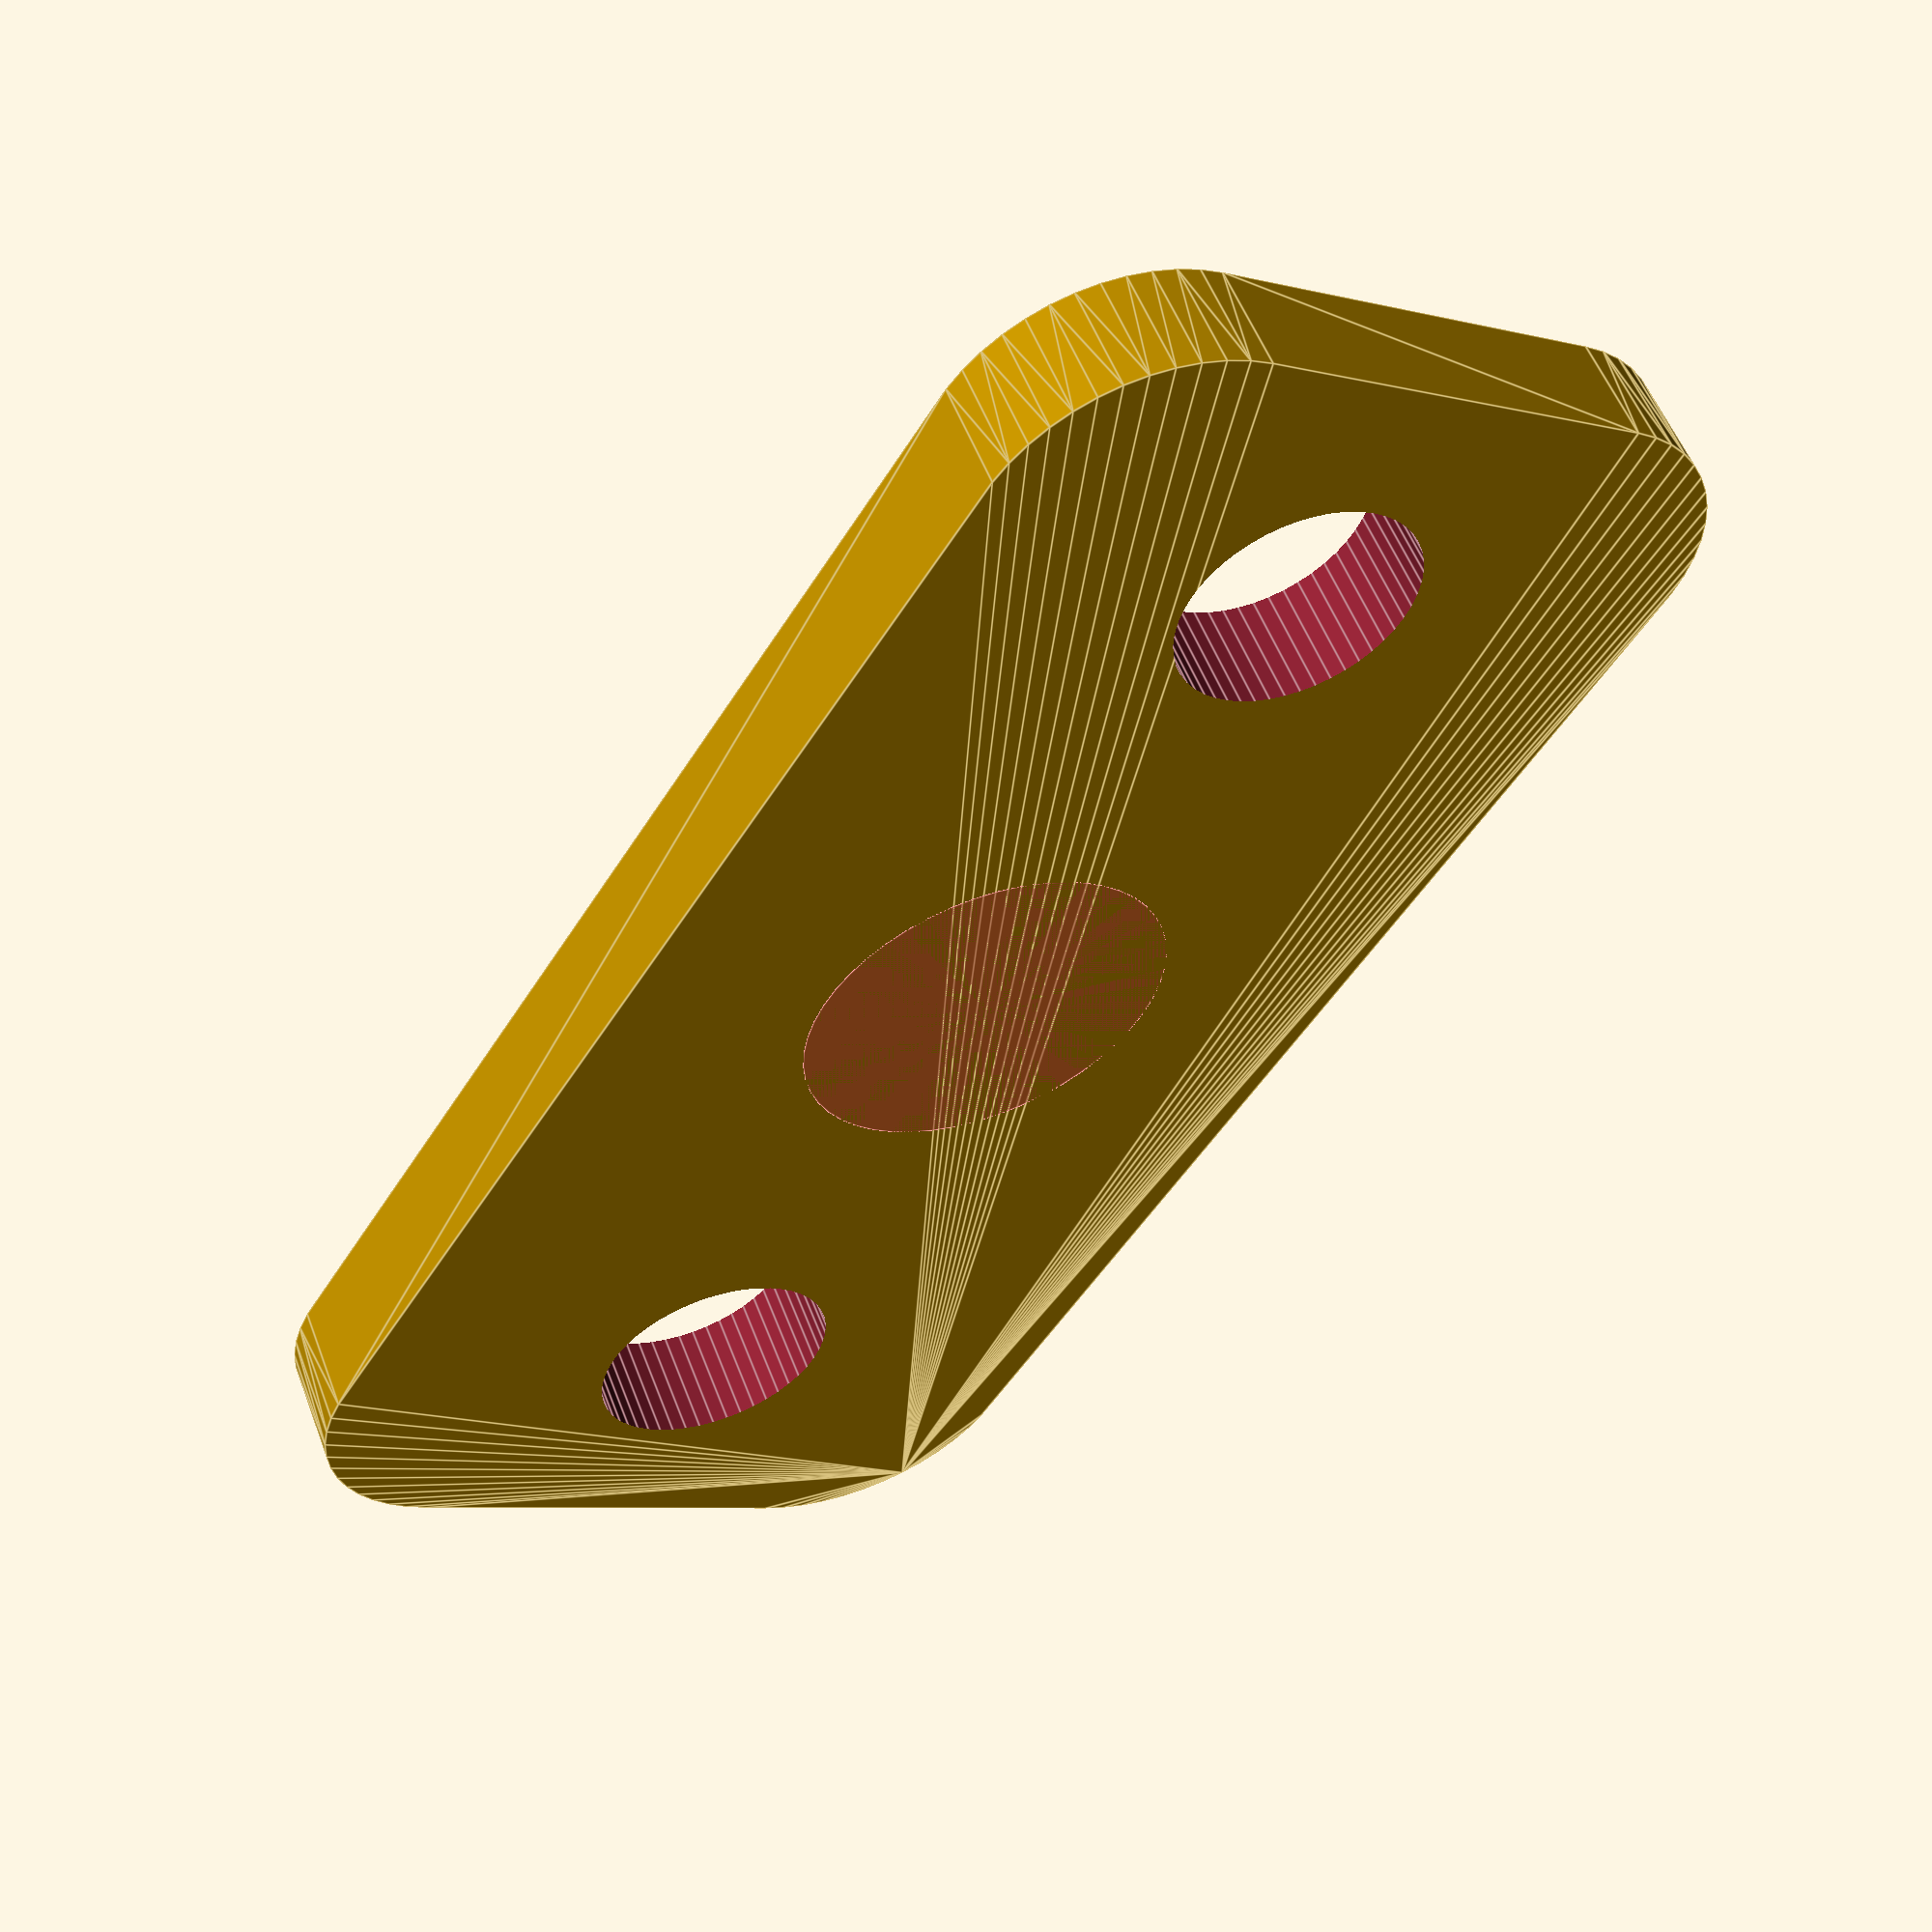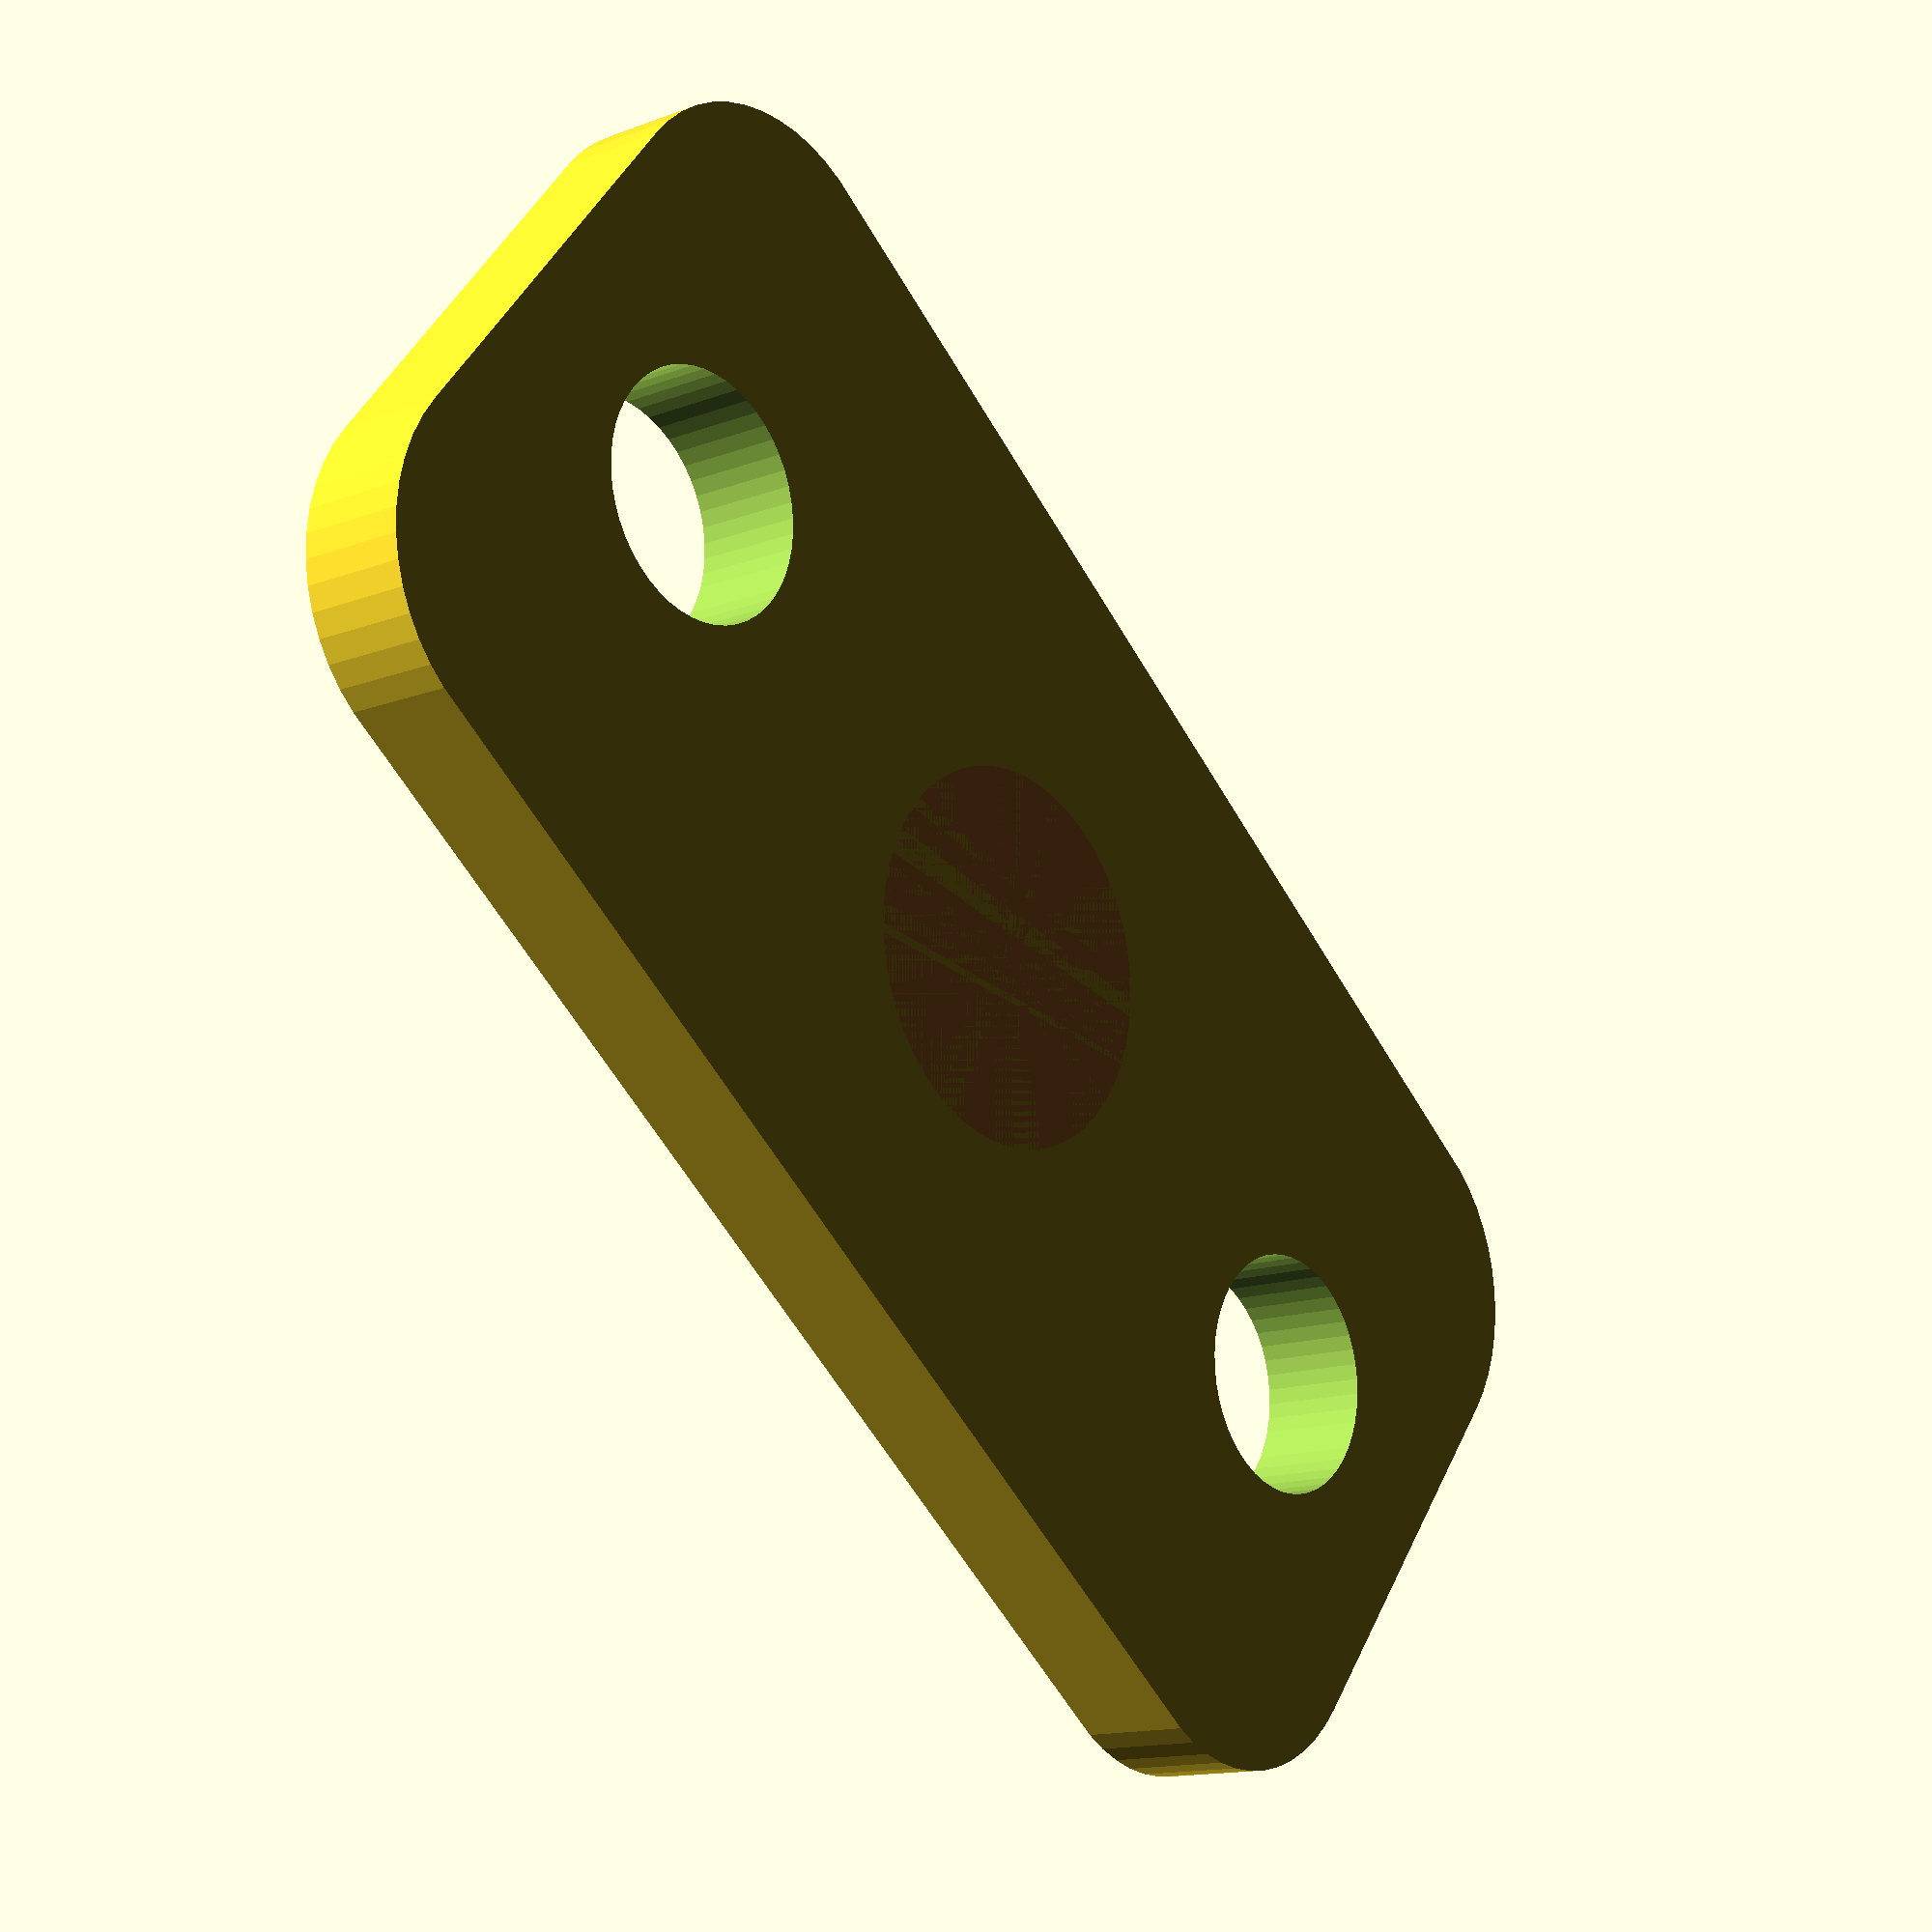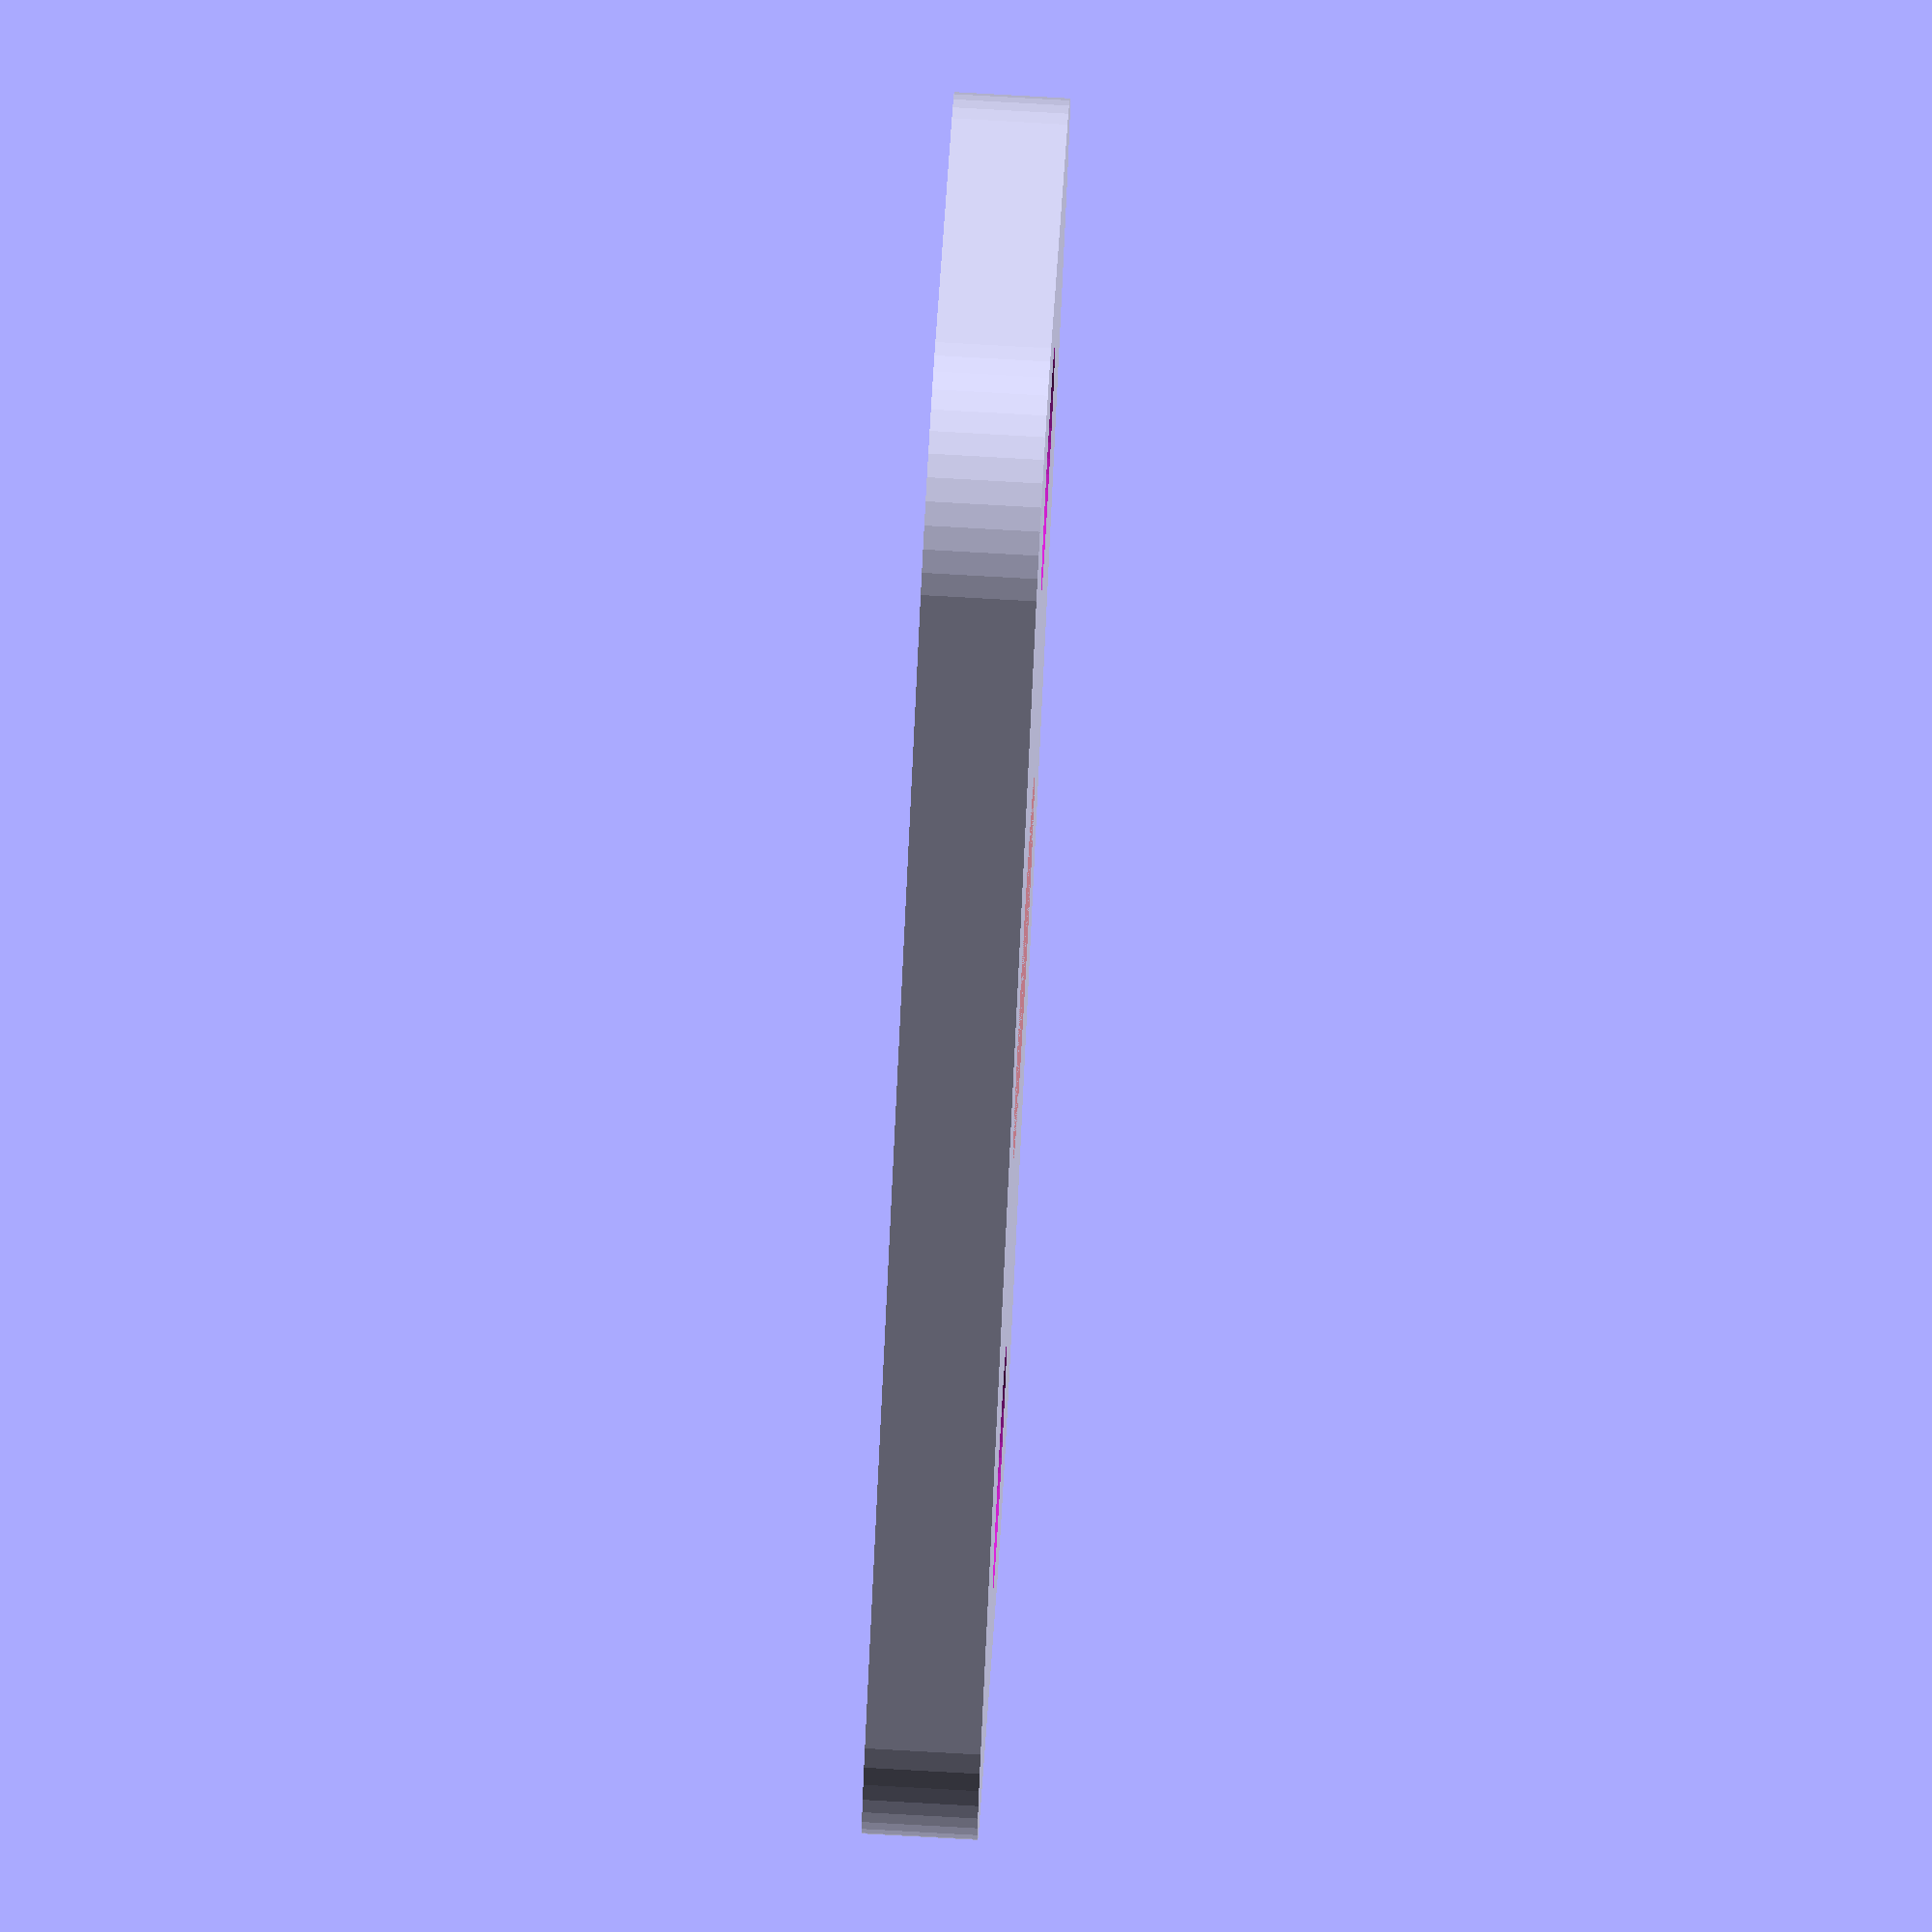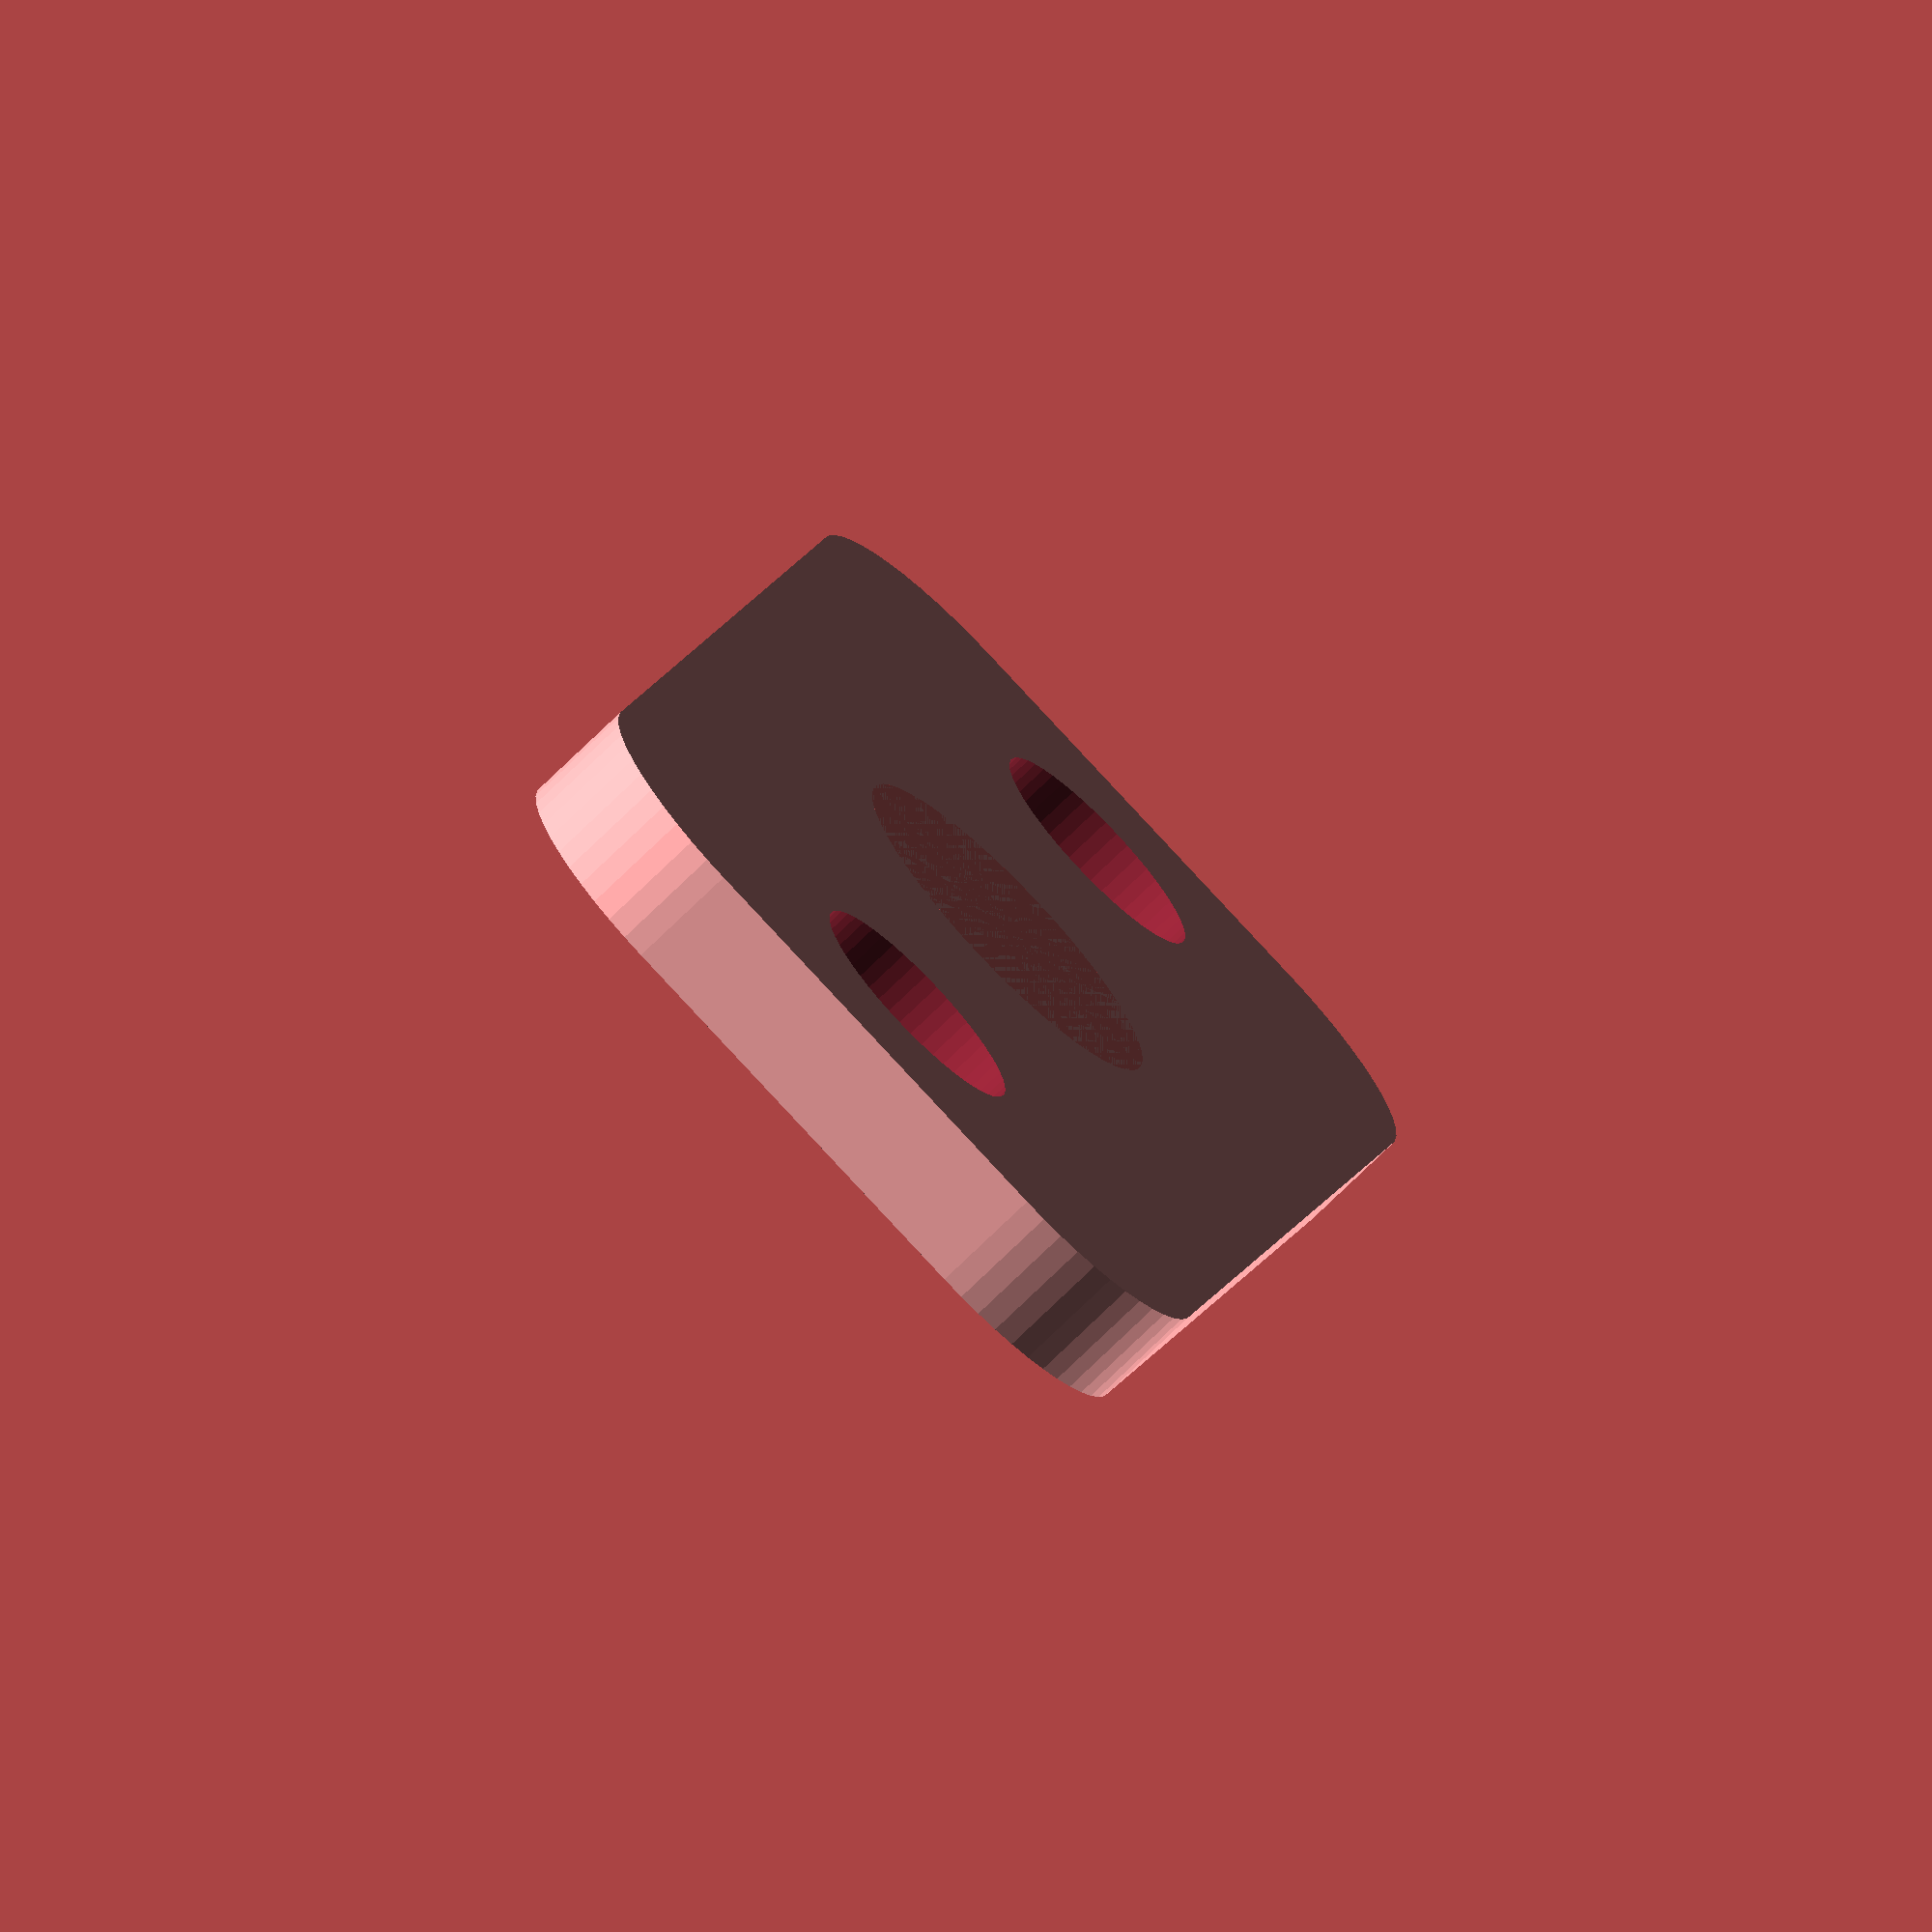
<openscad>
$fn = 50;


difference() {
	union() {
		hull() {
			translate(v = [-17.0000000000, 5.7500000000, 0]) {
				cylinder(h = 3, r = 5);
			}
			translate(v = [17.0000000000, 5.7500000000, 0]) {
				cylinder(h = 3, r = 5);
			}
			translate(v = [-17.0000000000, -5.7500000000, 0]) {
				cylinder(h = 3, r = 5);
			}
			translate(v = [17.0000000000, -5.7500000000, 0]) {
				cylinder(h = 3, r = 5);
			}
		}
	}
	union() {
		translate(v = [-15.0000000000, 0.0000000000, -100.0000000000]) {
			cylinder(h = 200, r = 3.2500000000);
		}
		translate(v = [15.0000000000, 0.0000000000, -100.0000000000]) {
			cylinder(h = 200, r = 3.2500000000);
		}
		translate(v = [15.0000000000, 0.0000000000, -100.0000000000]) {
			cylinder(h = 200, r = 3.2500000000);
		}
		translate(v = [-15.0000000000, 0.0000000000, -100.0000000000]) {
			cylinder(h = 200, r = 1.8000000000);
		}
		translate(v = [15.0000000000, 0.0000000000, -100.0000000000]) {
			cylinder(h = 200, r = 1.8000000000);
		}
		translate(v = [-15.0000000000, 0.0000000000, -100.0000000000]) {
			cylinder(h = 200, r = 1.8000000000);
		}
		translate(v = [15.0000000000, 0.0000000000, -100.0000000000]) {
			cylinder(h = 200, r = 1.8000000000);
		}
		translate(v = [-15.0000000000, 0.0000000000, -100.0000000000]) {
			cylinder(h = 200, r = 1.8000000000);
		}
		translate(v = [15.0000000000, 0.0000000000, -100.0000000000]) {
			cylinder(h = 200, r = 1.8000000000);
		}
		#cylinder(h = 3, r = 5.0000000000);
	}
}
</openscad>
<views>
elev=305.8 azim=302.0 roll=339.5 proj=p view=edges
elev=194.0 azim=38.6 roll=230.0 proj=p view=wireframe
elev=101.3 azim=41.6 roll=86.8 proj=o view=solid
elev=253.1 azim=77.2 roll=45.5 proj=o view=wireframe
</views>
